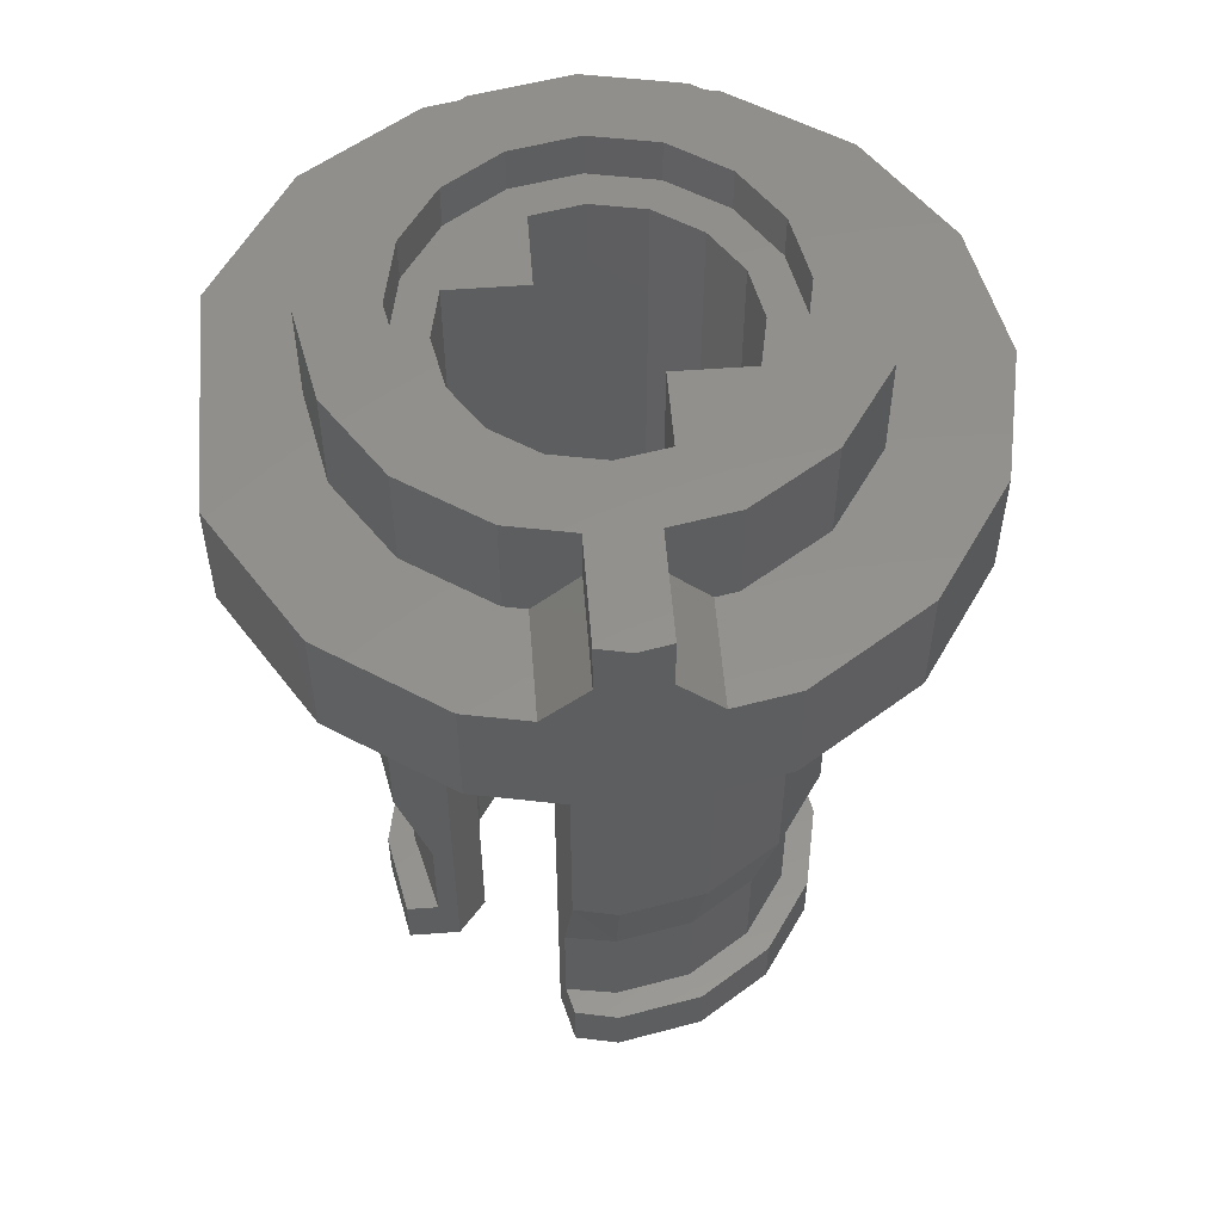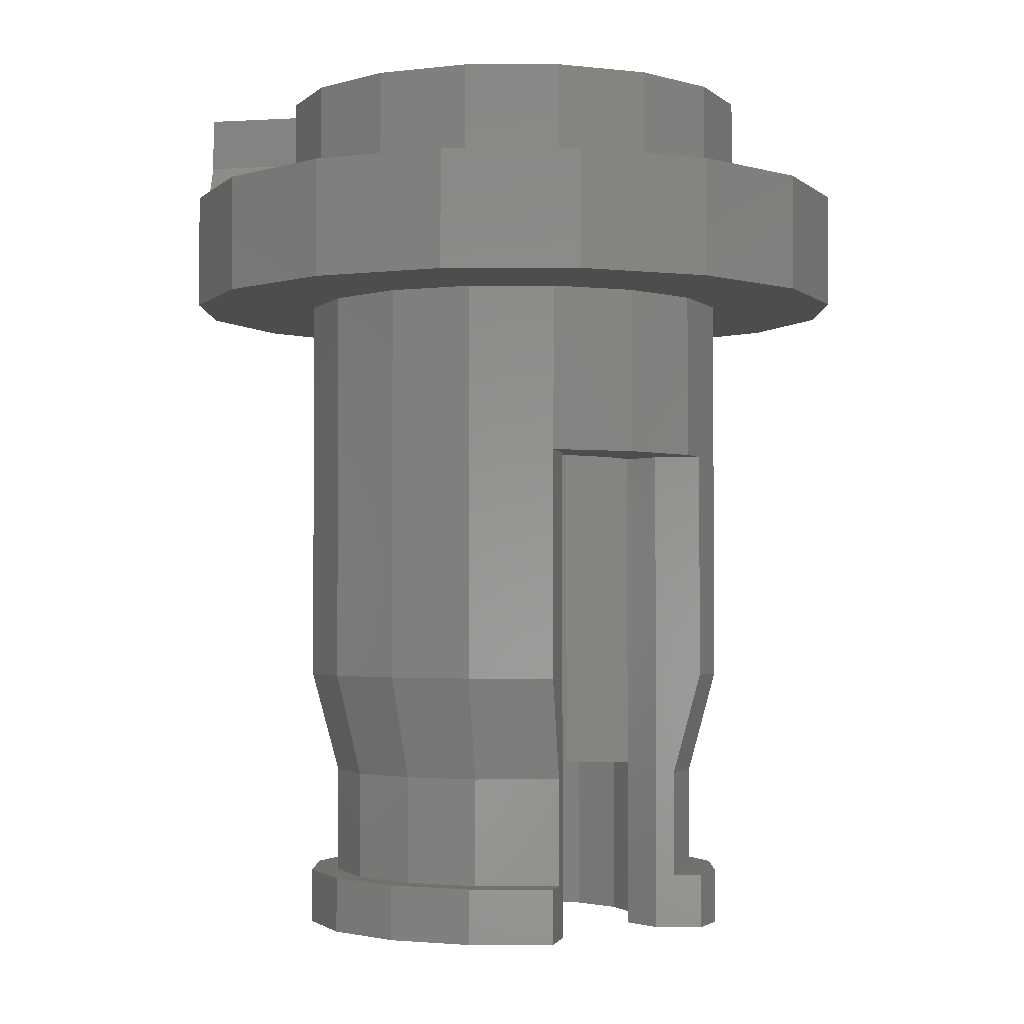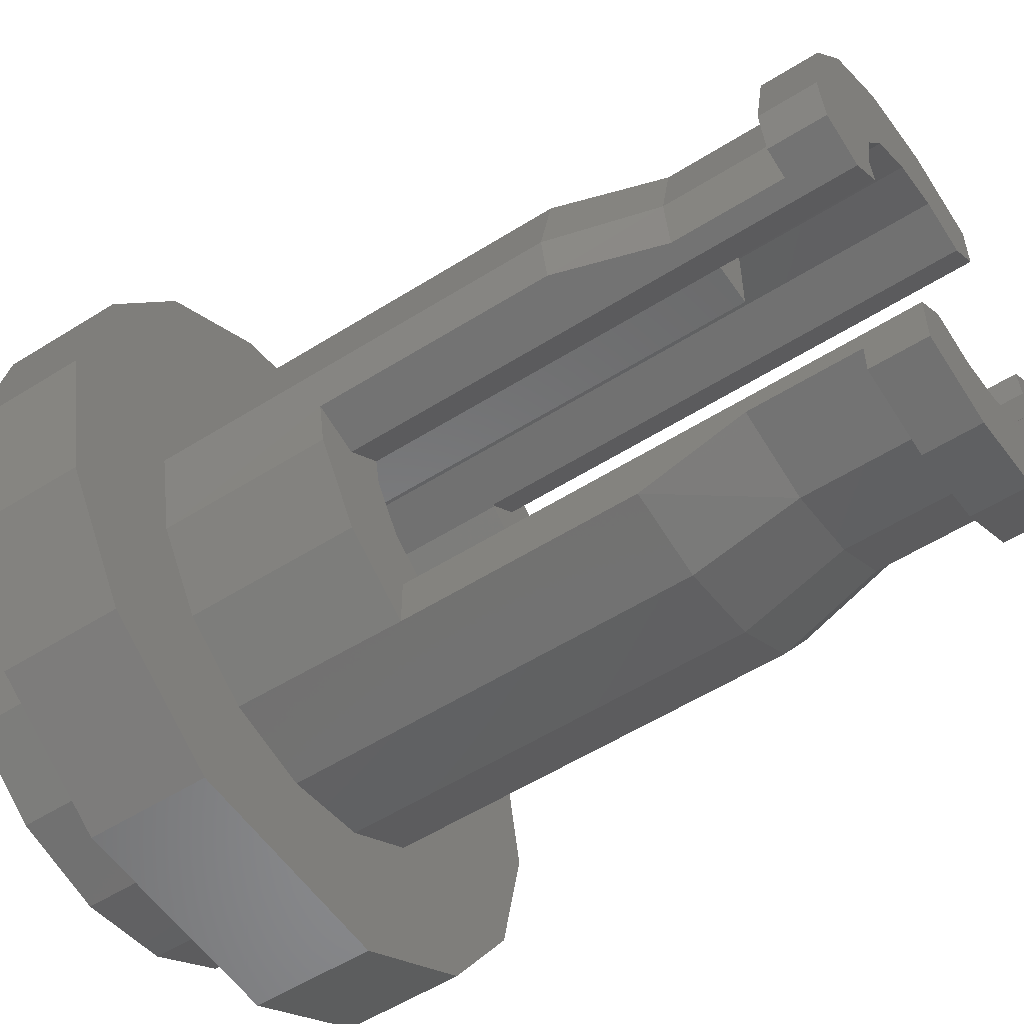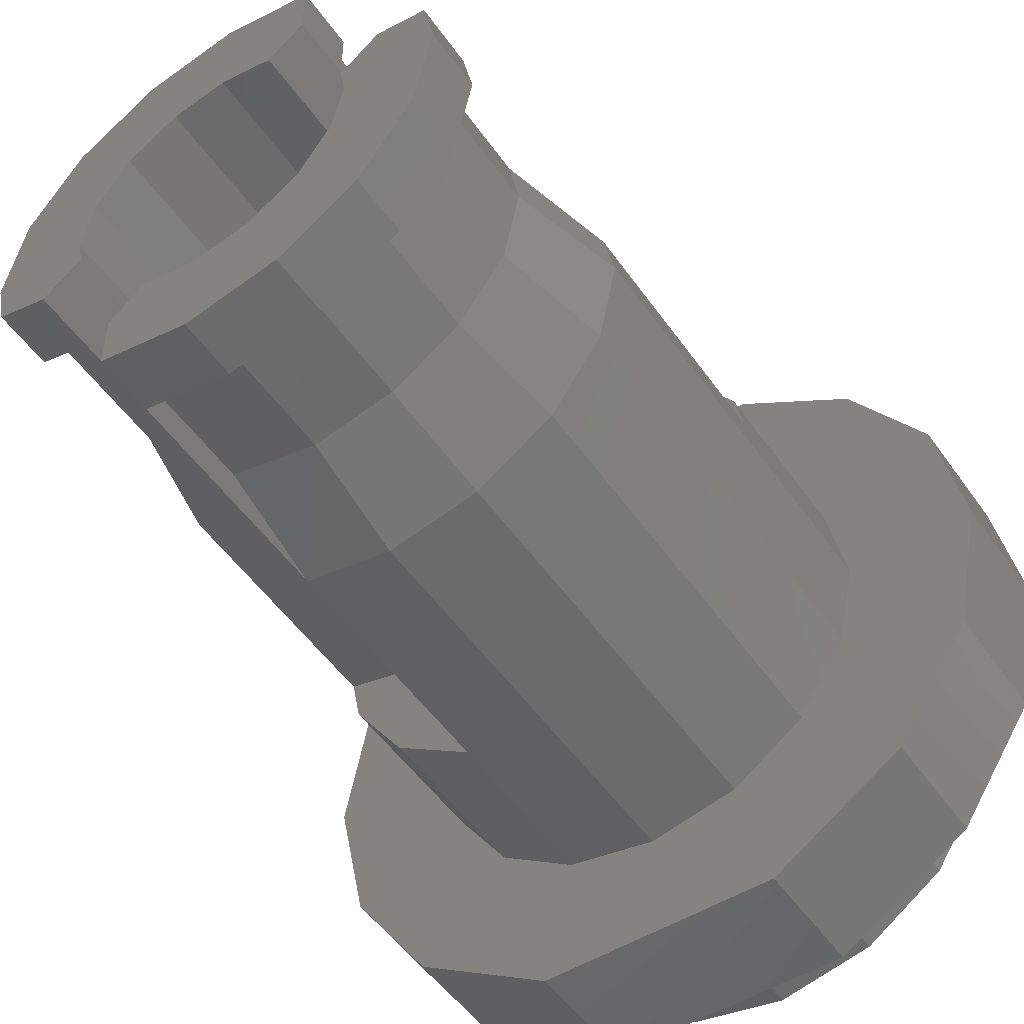
<metadata>
{"format":"stl","ext":"stl","renderer":"f3d","projection":"perspective","resolution":1024,"background":"white","views":[{"elev":55.1,"azim":85.5,"up":"+Z"},{"elev":-2.3,"azim":-168.2,"up":"+Z"},{"elev":-55.3,"azim":123.6,"up":"+Y"},{"elev":-51.1,"azim":-146.2,"up":"+Y"}]}
</metadata>
<code>
# stl→obj: 256 verts, 512 faces
v 0.4271 -0.055 0.4
v 0.4047 -0.1676 0.4
v 0.4271 -0.055 0.303
v 0.4047 -0.1676 0.21
v 0.4122 -0.1299 0.21
v 0.4271 0.055 0.4
v 0.4271 0.055 0.303
v 0.4047 0.1676 0.4
v 0.4122 0.1299 0.21
v 0.4047 0.1676 0.21
v 0.614 0.055 0.303
v 0.614 0.055 0.4
v 0.5992 0.1299 0.21
v 0.614 -0.055 0.303
v 0.5992 -0.1299 0.21
v 0.614 -0.055 0.4
v 0.2847 0.1179 0.4
v 0.3081 0 0.4
v 0.6252 0 0.4
v 0.6252 0 0
v -0.3826 0.08608 -0.7184
v -0.4 0 -0.7184
v -0.3826 0.08608 -0.3
v -0.4 0 0
v -0.3696 0.1531 0
v -0.3696 0.1531 -0.3
v 0.3837 -0.07756 -0.7184
v 0.4 0 -0.7184
v 0.3837 -0.07756 -0.3
v 0.4 0 0
v 0.3696 -0.1531 0
v 0.3696 -0.1531 -0.3
v -0.15 0.3125 -0.905
v -0.15 0.3702 -0.7184
v 0 0.3499 -0.905
v 0 0.4 -0.7184
v -0.333 0.09364 -0.905
v -0.3499 0 -0.905
v 0.15 -0.3125 -0.905
v 0.15 -0.3702 -0.7184
v 0 -0.3499 -0.905
v 0 -0.4 -0.7184
v 0.3351 -0.08984 -0.905
v 0.3499 0 -0.905
v -0.15 0.277 -1.2
v -0.15 0.277 -0.3
v -0.15 0.3702 -0.3
v -0.15 0.3702 -1.1
v -0.15 0.3702 -1.2
v -0.15 0.3125 -1.1
v -0.2991 0.09872 -1.2
v -0.2991 0.09872 -0.3
v -0.2359 0.0458 -1.2
v -0.2359 0.0458 -0.3
v -0.09028 0.227 -0.3
v -0.09376 0.2264 -0.3
v -0.2264 0.09376 -0.3
v -0.2286 0.08244 -0.3
v -0.1732 0.1732 -0.3
v -0.2828 0.2828 -0.3
v -0.09028 0.227 -1.2
v 0.2991 -0.09872 -0.3
v 0.2991 -0.09872 -1.2
v 0.3837 -0.07756 -1.2
v 0.3351 -0.08984 -1.1
v 0.3837 -0.07756 -1.1
v -0.2271 -0.09 -0.9
v -0.09 -0.09 -0.9
v -0.1732 -0.1732 -0.9
v -0.09 -0.2271 -0.9
v -0.09 -0.2271 0.32
v -0.09 -0.09 0.32
v 0.09 0.2271 -1.2
v 0.09 0.2271 -0.9
v 0 0.245 -1.2
v 0.09 0.2271 0.32
v 0 0.245 0.32
v 0.2271 0.09 -0.9
v 0.2271 0.09 -1.2
v 0.245 0 -1.2
v 0.2271 0.09 0.32
v 0.245 0 0.32
v 0.09 0.09 -0.9
v 0.09 0.09 0.32
v 0.1732 0.1732 -0.9
v 0.3098 0.3098 0.4
v 0.2179 0.2179 0.4
v 0.1676 0.4047 0.4
v 0.1179 0.2847 0.4
v 0 0.438 0.4
v 0 0.3081 0.4
v -0.1676 0.4047 0.4
v -0.1179 0.2847 0.4
v -0.3098 0.3098 0.4
v -0.2179 0.2179 0.4
v -0.4047 0.1676 0.4
v -0.2847 0.1179 0.4
v -0.438 0 0.4
v -0.3081 0 0.4
v -0.4047 -0.1676 0.4
v -0.2847 -0.1179 0.4
v -0.3098 -0.3098 0.4
v -0.2179 -0.2179 0.4
v -0.1676 -0.4047 0.4
v -0.1179 -0.2847 0.4
v 0 -0.438 0.4
v 0 -0.3081 0.4
v 0.1676 -0.4047 0.4
v 0.1179 -0.2847 0.4
v 0.3098 -0.3098 0.4
v 0.2179 -0.2179 0.4
v 0.2847 -0.1179 0.4
v 0.3098 0.3098 0.21
v 0.1676 0.4047 0.21
v 0 0.438 0.21
v -0.1676 0.4047 0.21
v -0.3098 0.3098 0.21
v -0.4047 0.1676 0.21
v -0.438 0 0.21
v -0.4047 -0.1676 0.21
v -0.3098 -0.3098 0.21
v -0.1676 -0.4047 0.21
v 0 -0.438 0.21
v 0.1676 -0.4047 0.21
v 0.3098 -0.3098 0.21
v 0.5776 0.2393 0.21
v 0.4421 0.4421 0.21
v 0.2393 0.5776 0.21
v 0 0.6252 0.21
v -0.2393 0.5776 0.21
v -0.4421 0.4421 0.21
v -0.5776 0.2393 0.21
v -0.6252 0 0.21
v -0.5776 -0.2393 0.21
v -0.4421 -0.4421 0.21
v -0.2062 -0.59 0.21
v 0.2062 -0.59 0.21
v 0.4421 -0.4421 0.21
v 0.5776 -0.2393 0.21
v 0.5776 -0.2393 0
v 0.5776 0.2393 0
v 0.4421 0.4421 0
v 0.2393 0.5776 0
v 0 0.6252 0
v -0.2393 0.5776 0
v -0.4421 0.4421 0
v -0.5776 0.2393 0
v -0.6252 0 0
v -0.5776 -0.2393 0
v -0.4421 -0.4421 0
v -0.2062 -0.59 0
v 0.2062 -0.59 0
v 0.4421 -0.4421 0
v 0.3696 0.1531 0
v 0.2828 0.2828 0
v 0.1531 0.3696 0
v 0 0.4 0
v -0.1531 0.3696 0
v -0.2828 0.2828 0
v -0.3696 -0.1531 0
v -0.2828 -0.2828 0
v -0.1531 -0.3696 0
v 0.1531 -0.3696 0
v 0 -0.4 0
v 0.2828 -0.2828 0
v 0.3696 0.1531 -0.7184
v 0.2828 0.2828 -0.7184
v 0.1531 0.3696 -0.7184
v -0.3696 -0.1531 -0.7184
v -0.2828 -0.2828 -0.7184
v -0.1531 -0.3696 -0.7184
v 0.2828 -0.2828 -0.3
v 0.15 -0.3702 -0.3
v 0.3233 0.1339 -0.905
v 0.2474 0.2474 -0.905
v 0.1339 0.3233 -0.905
v -0.3233 -0.1339 -0.905
v -0.2474 -0.2474 -0.905
v -0.1339 -0.3233 -0.905
v 0.3233 0.1339 -1.1
v 0.3499 0 -1.1
v 0.2474 0.2474 -1.1
v 0.1339 0.3233 -1.1
v 0 0.3499 -1.1
v -0.3499 0 -1.1
v -0.333 0.09364 -1.1
v -0.3233 -0.1339 -1.1
v -0.2474 -0.2474 -1.1
v -0.1339 -0.3233 -1.1
v 0 -0.3499 -1.1
v 0.15 -0.3125 -1.1
v 0.3696 0.1531 -1.1
v 0.4 0 -1.1
v 0.2828 0.2828 -1.1
v 0.1531 0.3696 -1.1
v 0 0.4 -1.1
v -0.3826 0.08608 -1.1
v -0.4 0 -1.1
v -0.3696 -0.1531 -1.1
v -0.2828 -0.2828 -1.1
v -0.1531 -0.3696 -1.1
v 0 -0.4 -1.1
v 0.15 -0.3702 -1.1
v 0.3696 0.1531 -1.2
v 0.4 0 -1.2
v 0.2828 0.2828 -1.2
v 0.1531 0.3696 -1.2
v 0 0.4 -1.2
v -0.4 0 -1.2
v -0.3826 0.08608 -1.2
v -0.3696 -0.1531 -1.2
v -0.2828 -0.2828 -1.2
v -0.1531 -0.3696 -1.2
v 0 -0.4 -1.2
v 0.15 -0.3702 -1.2
v 0.1732 0.1732 -1.2
v -0.245 0 -1.2
v -0.2271 -0.09 -1.2
v -0.1732 -0.1732 -1.2
v -0.09 -0.2271 -1.2
v 0 -0.245 -1.2
v 0.15 -0.277 -1.2
v 0.09028 -0.227 -1.2
v 0.2359 -0.0458 -1.2
v -0.09376 0.2264 0.32
v -0.1732 0.1732 0.32
v -0.2264 0.09376 0.32
v -0.245 0 0.32
v -0.2271 -0.09 0.32
v 0 -0.245 0.32
v 0.09028 -0.227 -0.3
v 0.09376 -0.2264 -0.3
v 0.09376 -0.2264 0.32
v 0.1732 -0.1732 -0.3
v 0.1732 -0.1732 0.32
v 0.2264 -0.09376 0.32
v 0.2264 -0.09376 -0.3
v 0.2286 -0.08244 -0.3
v 0.2359 -0.0458 -0.3
v 0.2846 0.1179 0.32
v 0.2178 0.2178 0.32
v 0.1179 0.2846 0.32
v 0.308 0 0.32
v 0 0.308 0.32
v -0.1179 0.2846 0.32
v -0.2178 0.2178 0.32
v -0.2846 0.1179 0.32
v -0.308 0 0.32
v -0.2178 -0.2178 0.32
v -0.2846 -0.1179 0.32
v -0.1179 -0.2846 0.32
v 0 -0.308 0.32
v 0.1179 -0.2846 0.32
v 0.2178 -0.2178 0.32
v 0.2846 -0.1179 0.32
v 0.15 -0.277 -0.3
f 1 2 3
f 2 4 3
f 3 4 5
f 6 7 8
f 9 10 7
f 7 10 8
f 7 6 11
f 11 6 12
f 11 13 7
f 7 13 9
f 14 3 15
f 15 3 5
f 1 3 16
f 16 3 14
f 8 17 6
f 6 17 18
f 12 6 19
f 19 6 18
f 13 11 20
f 20 11 19
f 19 11 12
f 15 20 14
f 20 19 14
f 14 19 16
f 21 22 23
f 23 22 24
f 24 25 23
f 23 25 26
f 27 28 29
f 29 28 30
f 29 31 32
f 29 30 31
f 33 34 35
f 35 34 36
f 37 38 21
f 21 38 22
f 39 40 41
f 41 40 42
f 43 44 27
f 27 44 28
f 45 46 33
f 33 46 47
f 48 49 50
f 50 49 45
f 34 33 47
f 33 50 45
f 51 52 53
f 53 52 54
f 55 56 46
f 57 58 52
f 58 54 52
f 23 26 52
f 56 59 46
f 46 59 60
f 47 46 60
f 26 60 52
f 52 60 59
f 59 57 52
f 45 61 46
f 46 61 55
f 29 62 43
f 43 62 63
f 63 64 65
f 65 64 66
f 65 43 63
f 43 27 29
f 67 68 69
f 69 68 70
f 70 68 71
f 71 68 72
f 73 74 75
f 76 77 74
f 74 77 75
f 78 79 80
f 81 78 82
f 82 78 80
f 83 84 74
f 74 84 76
f 84 83 81
f 81 83 78
f 78 83 85
f 85 83 74
f 86 87 8
f 8 87 17
f 88 89 86
f 86 89 87
f 90 91 88
f 88 91 89
f 92 93 90
f 90 93 91
f 94 95 92
f 92 95 93
f 96 97 94
f 94 97 95
f 98 99 96
f 96 99 97
f 100 101 98
f 98 101 99
f 102 103 100
f 100 103 101
f 104 105 102
f 102 105 103
f 106 107 104
f 104 107 105
f 108 109 106
f 106 109 107
f 110 111 108
f 108 111 109
f 2 112 110
f 110 112 111
f 2 1 112
f 112 1 18
f 18 1 19
f 19 1 16
f 113 86 10
f 10 86 8
f 114 88 113
f 113 88 86
f 115 90 114
f 114 90 88
f 116 92 115
f 115 92 90
f 117 94 116
f 116 94 92
f 118 96 117
f 117 96 94
f 119 98 118
f 118 98 96
f 120 100 119
f 119 100 98
f 121 102 120
f 120 102 100
f 122 104 121
f 121 104 102
f 123 106 122
f 122 106 104
f 124 108 123
f 123 108 106
f 125 110 124
f 124 110 108
f 4 2 125
f 125 2 110
f 126 13 20
f 9 13 10
f 10 13 126
f 127 113 126
f 126 113 10
f 128 114 127
f 127 114 113
f 129 115 128
f 128 115 114
f 130 116 129
f 129 116 115
f 131 117 130
f 130 117 116
f 132 118 131
f 131 118 117
f 133 119 132
f 132 119 118
f 134 120 133
f 133 120 119
f 135 121 134
f 134 121 120
f 121 135 122
f 122 135 136
f 122 136 123
f 123 136 137
f 137 124 123
f 125 124 138
f 138 124 137
f 139 4 138
f 138 4 125
f 20 15 140
f 140 15 139
f 139 15 4
f 4 15 5
f 141 126 20
f 142 127 141
f 141 127 126
f 143 128 142
f 142 128 127
f 144 129 143
f 143 129 128
f 145 130 144
f 144 130 129
f 146 131 145
f 145 131 130
f 147 132 146
f 146 132 131
f 148 133 147
f 147 133 132
f 149 134 148
f 148 134 133
f 150 135 149
f 149 135 134
f 151 136 150
f 150 136 135
f 136 151 137
f 137 151 152
f 153 138 152
f 152 138 137
f 140 139 153
f 153 139 138
f 154 141 30
f 30 141 20
f 155 142 154
f 154 142 141
f 156 143 155
f 155 143 142
f 157 144 156
f 156 144 143
f 158 145 157
f 157 145 144
f 159 146 158
f 158 146 145
f 25 147 159
f 159 147 146
f 24 148 25
f 25 148 147
f 160 149 24
f 24 149 148
f 161 150 160
f 160 150 149
f 151 150 162
f 162 150 161
f 163 152 164
f 164 152 151
f 164 151 162
f 152 163 153
f 153 163 165
f 31 140 165
f 165 140 153
f 30 20 31
f 31 20 140
f 166 154 28
f 28 154 30
f 167 155 166
f 166 155 154
f 168 156 167
f 167 156 155
f 36 157 168
f 168 157 156
f 159 158 60
f 60 158 47
f 47 158 157
f 157 36 47
f 47 36 34
f 159 60 25
f 25 60 26
f 169 160 22
f 22 160 24
f 170 161 169
f 169 161 160
f 171 162 170
f 170 162 161
f 42 164 171
f 171 164 162
f 165 163 172
f 172 163 173
f 173 163 164
f 164 42 173
f 173 42 40
f 165 172 31
f 31 172 32
f 174 166 44
f 44 166 28
f 175 167 174
f 174 167 166
f 176 168 175
f 175 168 167
f 35 36 176
f 176 36 168
f 177 169 38
f 38 169 22
f 178 170 177
f 177 170 169
f 179 171 178
f 178 171 170
f 41 42 179
f 179 42 171
f 180 174 181
f 181 174 44
f 182 175 180
f 180 175 174
f 183 176 182
f 182 176 175
f 184 35 183
f 183 35 176
f 35 184 33
f 33 184 50
f 38 37 185
f 185 37 186
f 187 177 185
f 185 177 38
f 188 178 187
f 187 178 177
f 189 179 188
f 188 179 178
f 190 41 189
f 189 41 179
f 41 190 39
f 39 190 191
f 44 43 181
f 181 43 65
f 192 180 193
f 193 180 181
f 194 182 192
f 192 182 180
f 195 183 194
f 194 183 182
f 196 184 195
f 195 184 183
f 50 184 48
f 48 184 196
f 186 197 185
f 185 197 198
f 199 187 198
f 198 187 185
f 200 188 199
f 199 188 187
f 201 189 200
f 200 189 188
f 202 190 201
f 201 190 189
f 191 190 203
f 203 190 202
f 65 66 181
f 181 66 193
f 204 192 205
f 205 192 193
f 206 194 204
f 204 194 192
f 207 195 206
f 206 195 194
f 208 196 207
f 207 196 195
f 208 49 196
f 196 49 48
f 198 197 209
f 209 197 210
f 211 199 209
f 209 199 198
f 212 200 211
f 211 200 199
f 213 201 212
f 212 201 200
f 214 202 213
f 213 202 201
f 214 215 202
f 202 215 203
f 193 66 205
f 205 66 64
f 204 205 79
f 79 205 80
f 206 204 216
f 216 204 79
f 206 216 207
f 207 216 73
f 207 73 208
f 208 73 75
f 49 208 45
f 45 208 75
f 45 75 61
f 217 209 51
f 51 209 210
f 51 53 217
f 211 209 218
f 218 209 217
f 212 211 219
f 219 211 218
f 212 219 213
f 213 219 220
f 213 220 214
f 214 220 221
f 215 214 222
f 222 214 221
f 223 222 221
f 80 205 63
f 63 205 64
f 63 224 80
f 85 216 78
f 78 216 79
f 74 73 85
f 85 73 216
f 61 75 55
f 55 75 77
f 56 55 225
f 225 55 77
f 59 56 226
f 226 56 225
f 227 57 226
f 226 57 59
f 57 227 58
f 58 227 54
f 54 227 228
f 228 217 54
f 54 217 53
f 217 228 67
f 67 228 229
f 67 218 217
f 219 218 69
f 69 218 67
f 220 219 70
f 70 219 69
f 220 70 221
f 71 230 70
f 70 230 221
f 223 221 231
f 231 221 230
f 232 231 233
f 233 231 230
f 234 232 235
f 235 232 233
f 236 237 235
f 235 237 234
f 237 236 238
f 238 236 239
f 239 236 82
f 82 80 239
f 239 80 224
f 81 240 241
f 76 84 241
f 241 84 81
f 242 76 241
f 82 243 81
f 81 243 240
f 242 244 76
f 76 244 77
f 245 225 244
f 244 225 77
f 246 226 245
f 245 226 225
f 247 227 246
f 246 227 226
f 248 228 247
f 247 228 227
f 71 72 249
f 249 72 229
f 250 249 229
f 251 71 249
f 228 248 229
f 229 248 250
f 251 252 71
f 71 252 230
f 253 233 252
f 252 233 230
f 254 235 253
f 253 235 233
f 255 236 254
f 254 236 235
f 243 82 255
f 255 82 236
f 17 240 18
f 18 240 243
f 240 17 241
f 241 17 87
f 241 87 242
f 242 87 89
f 91 244 89
f 89 244 242
f 93 245 91
f 91 245 244
f 95 246 93
f 93 246 245
f 97 247 95
f 95 247 246
f 99 248 97
f 97 248 247
f 101 250 99
f 99 250 248
f 250 101 249
f 249 101 103
f 105 251 103
f 103 251 249
f 107 252 105
f 105 252 251
f 109 253 107
f 107 253 252
f 111 254 109
f 109 254 253
f 112 255 111
f 111 255 254
f 18 243 112
f 112 243 255
f 72 68 229
f 229 68 67
f 23 52 37
f 37 52 51
f 51 210 186
f 186 210 197
f 186 37 51
f 37 21 23
f 224 63 239
f 239 63 62
f 222 223 256
f 256 223 231
f 231 232 256
f 239 62 238
f 62 29 32
f 232 234 256
f 256 234 172
f 172 173 256
f 32 172 62
f 62 172 234
f 238 62 237
f 234 237 62
f 222 256 39
f 39 256 173
f 203 215 191
f 191 215 222
f 40 39 173
f 39 191 222

</code>
